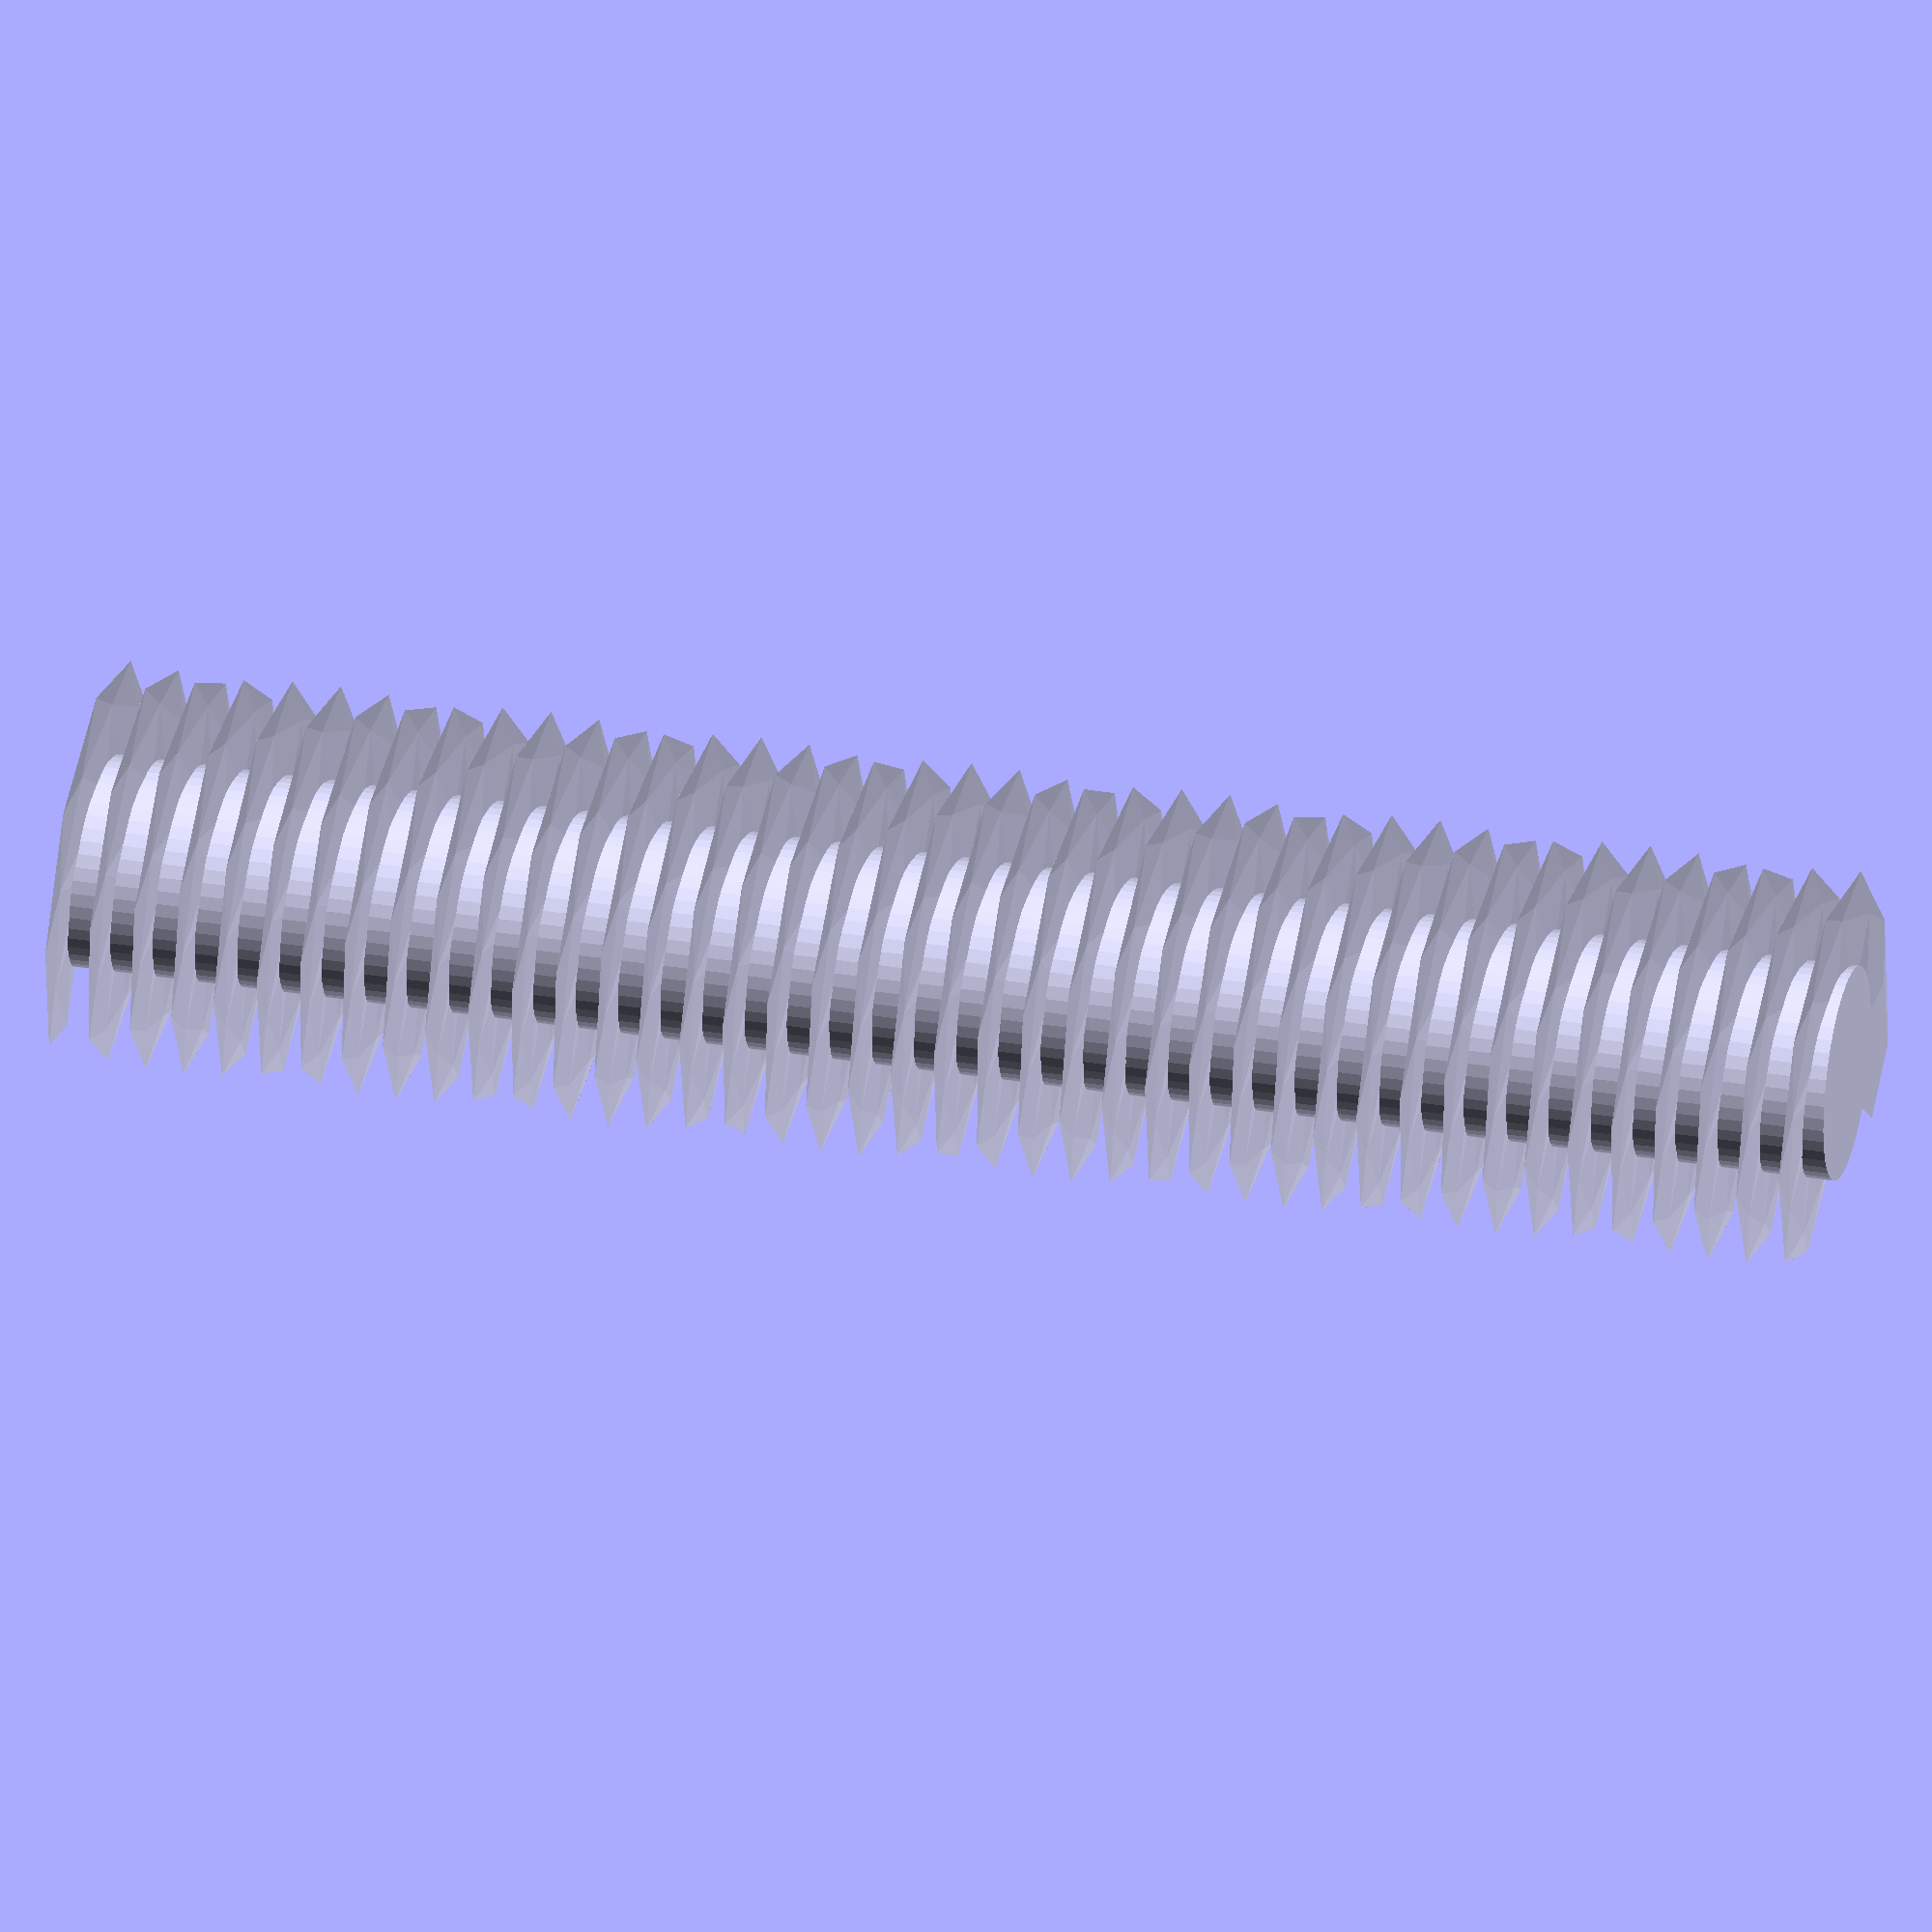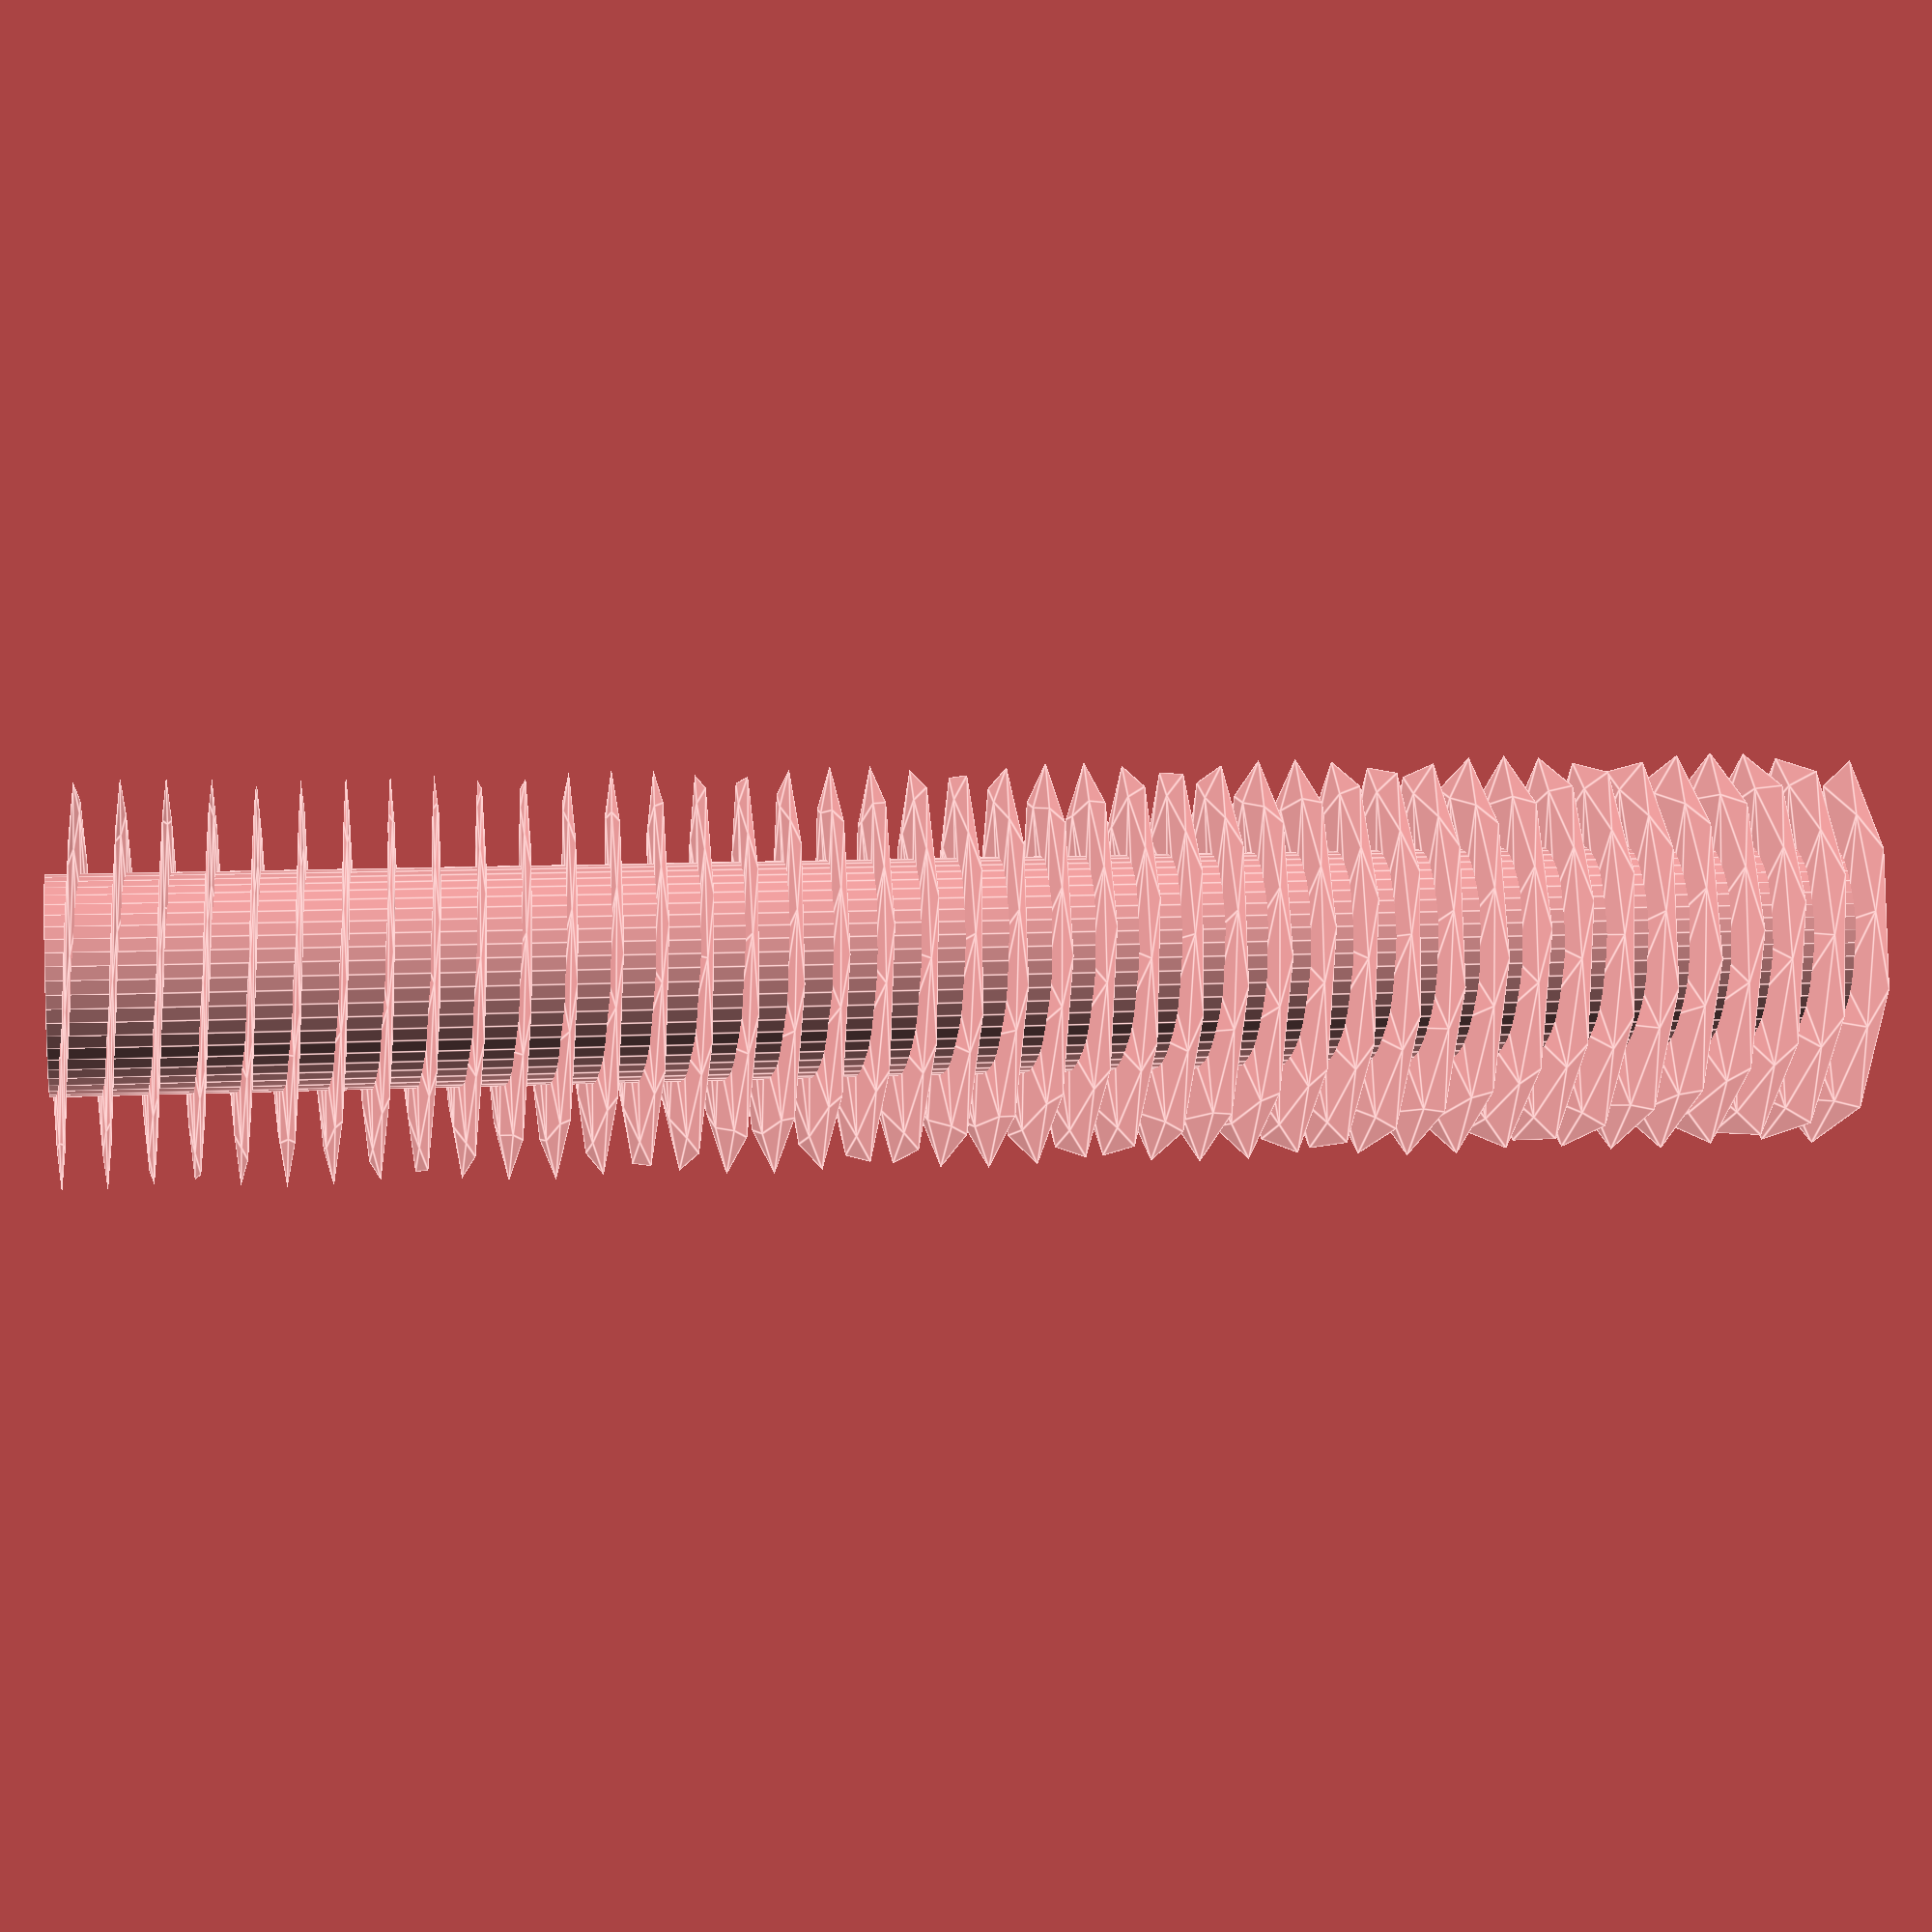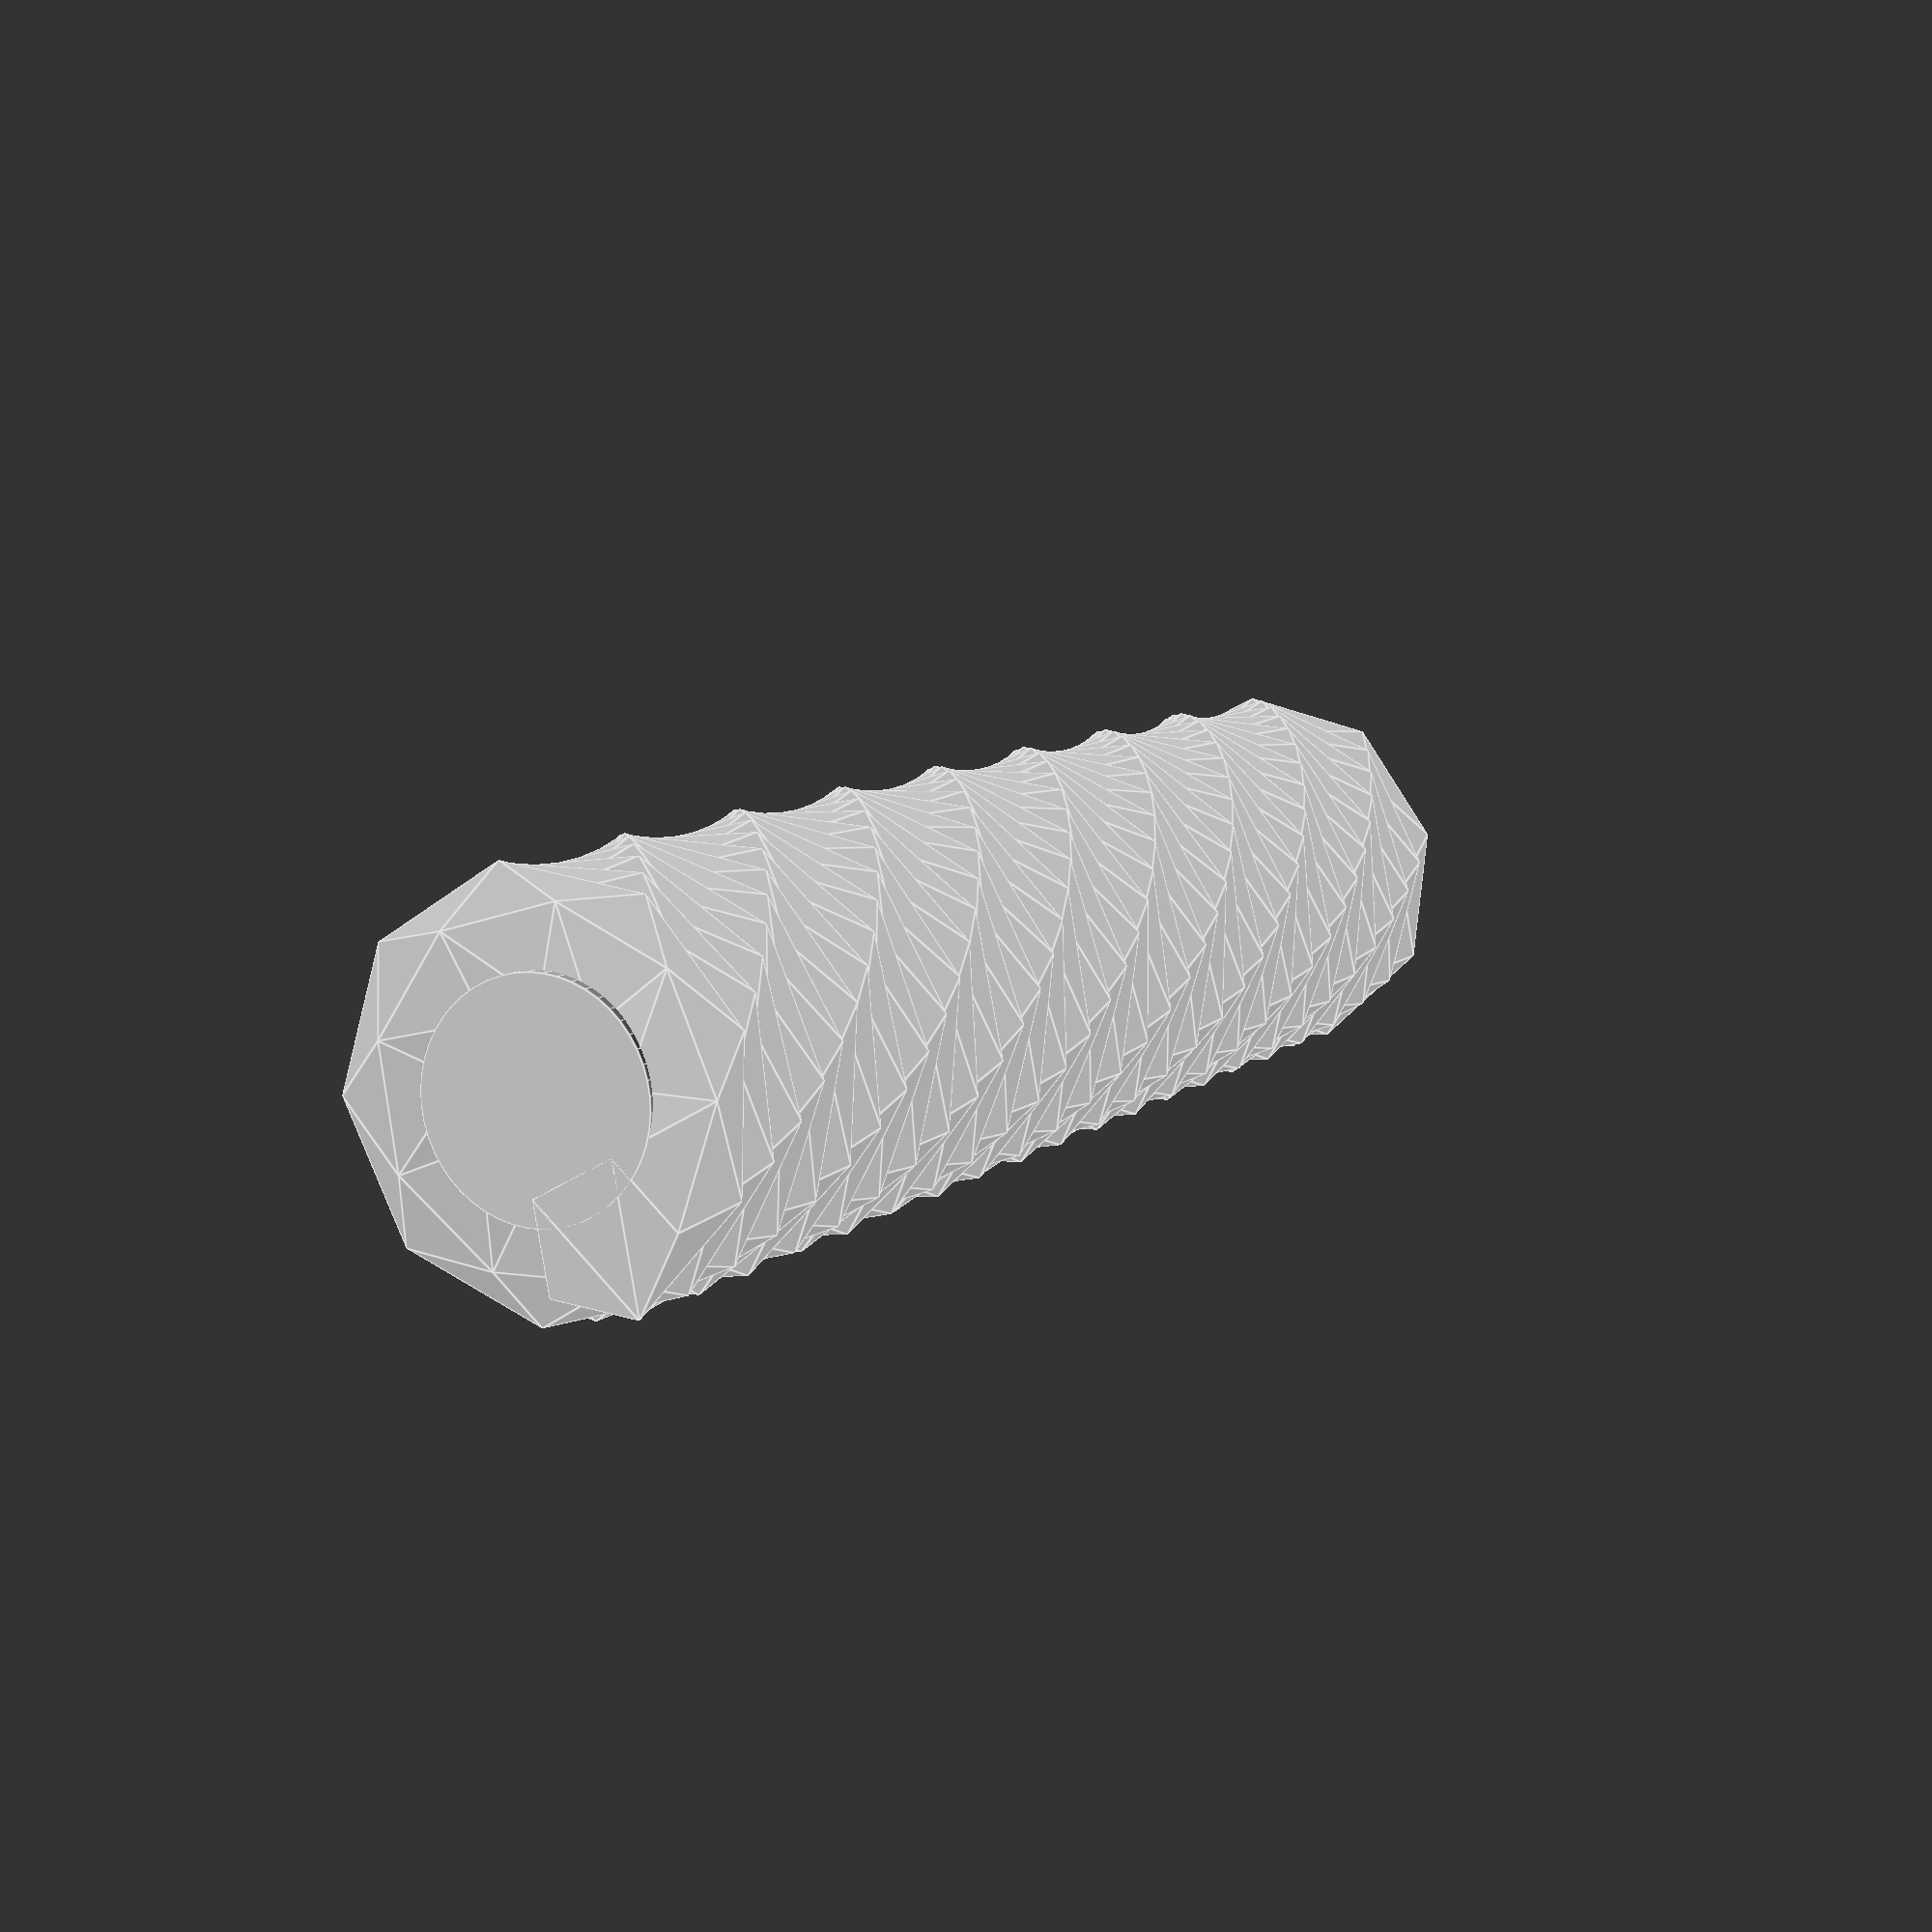
<openscad>
thickness = 25
;
//# of twists = the degree per mm length at a ratio of 30 * 360 per 18 mm.
//so... 10800/18 so 600 degrees per m of height.
module FourForty(){
union(){
cylinder (h = thickness, r = 1.5, $fn = 50);
linear_extrude(height = thickness, center = false, convexity = 10, twist = (thickness*600))
translate([1.8, 0, 0])
circle(r = 1);
}
}
FourForty();

</openscad>
<views>
elev=147.3 azim=323.4 roll=257.3 proj=o view=wireframe
elev=352.6 azim=17.0 roll=260.4 proj=p view=edges
elev=172.2 azim=1.6 roll=156.6 proj=p view=edges
</views>
